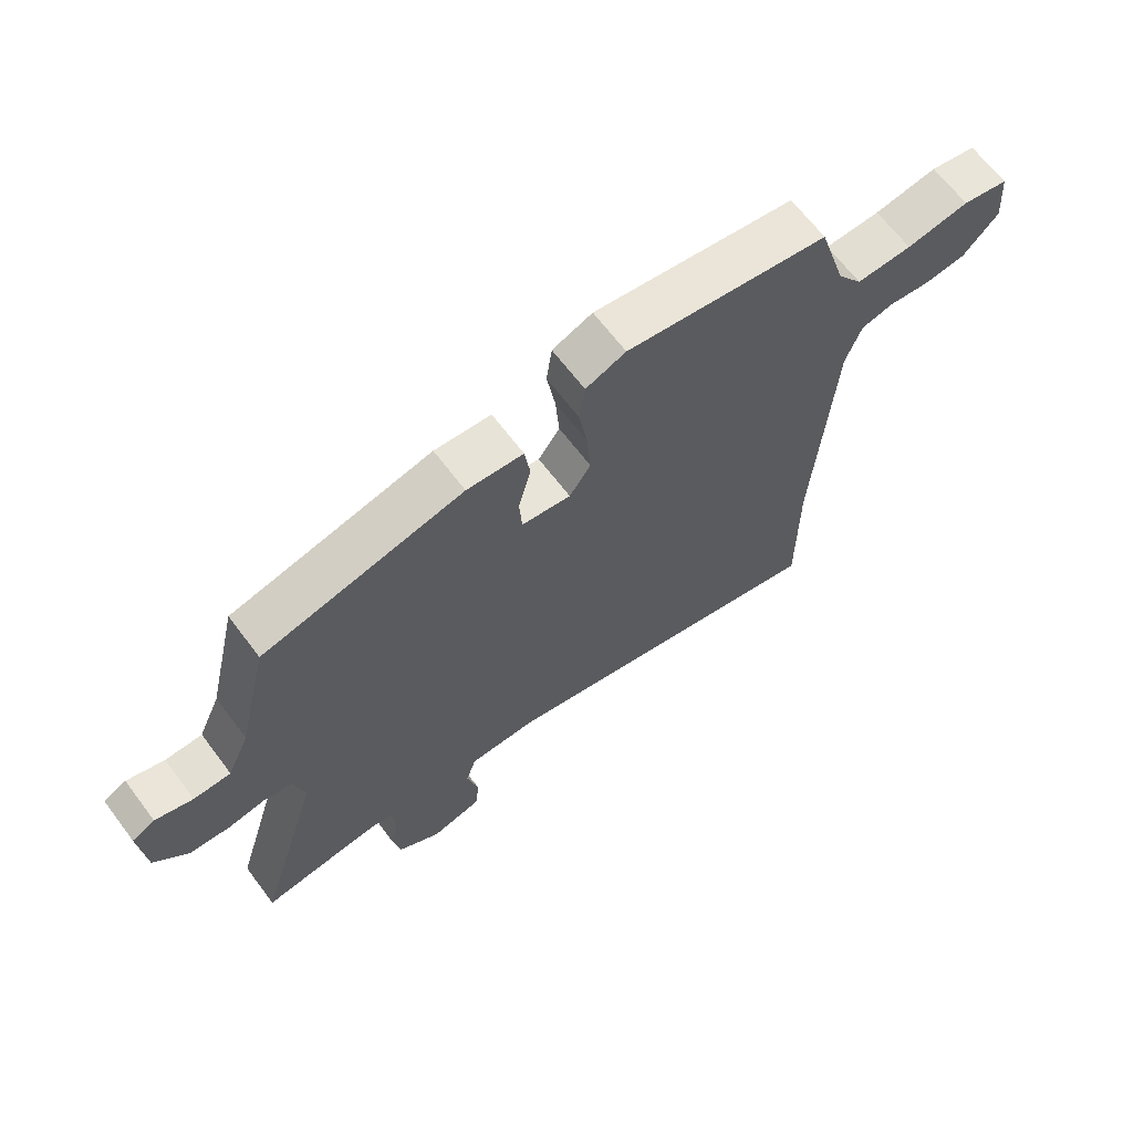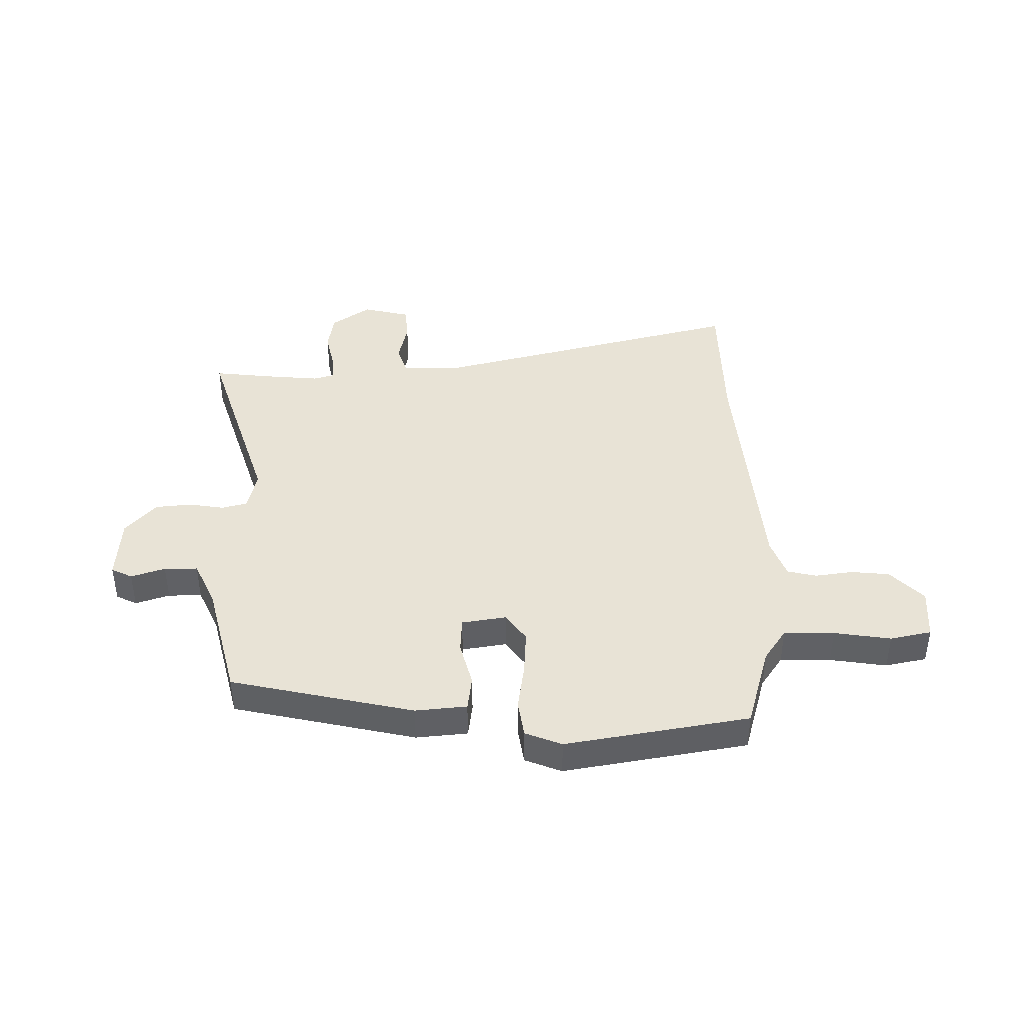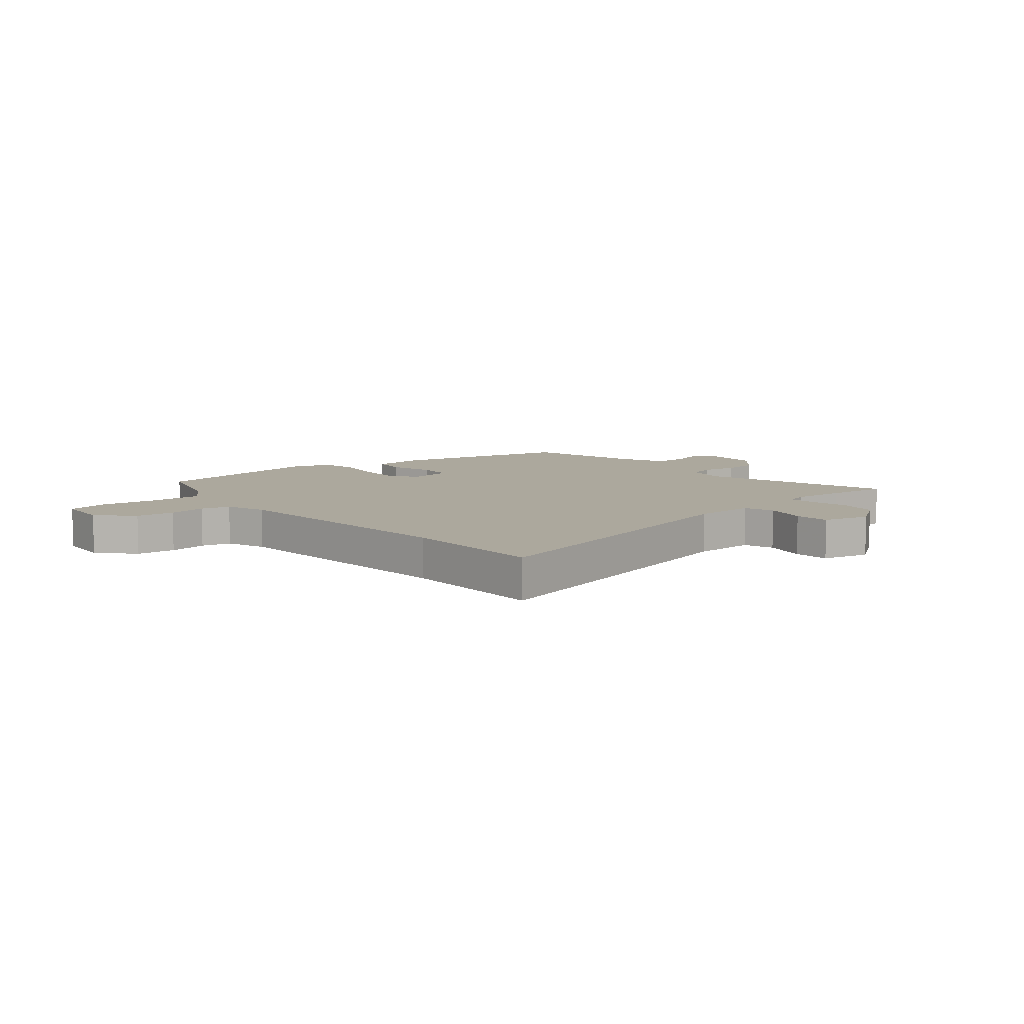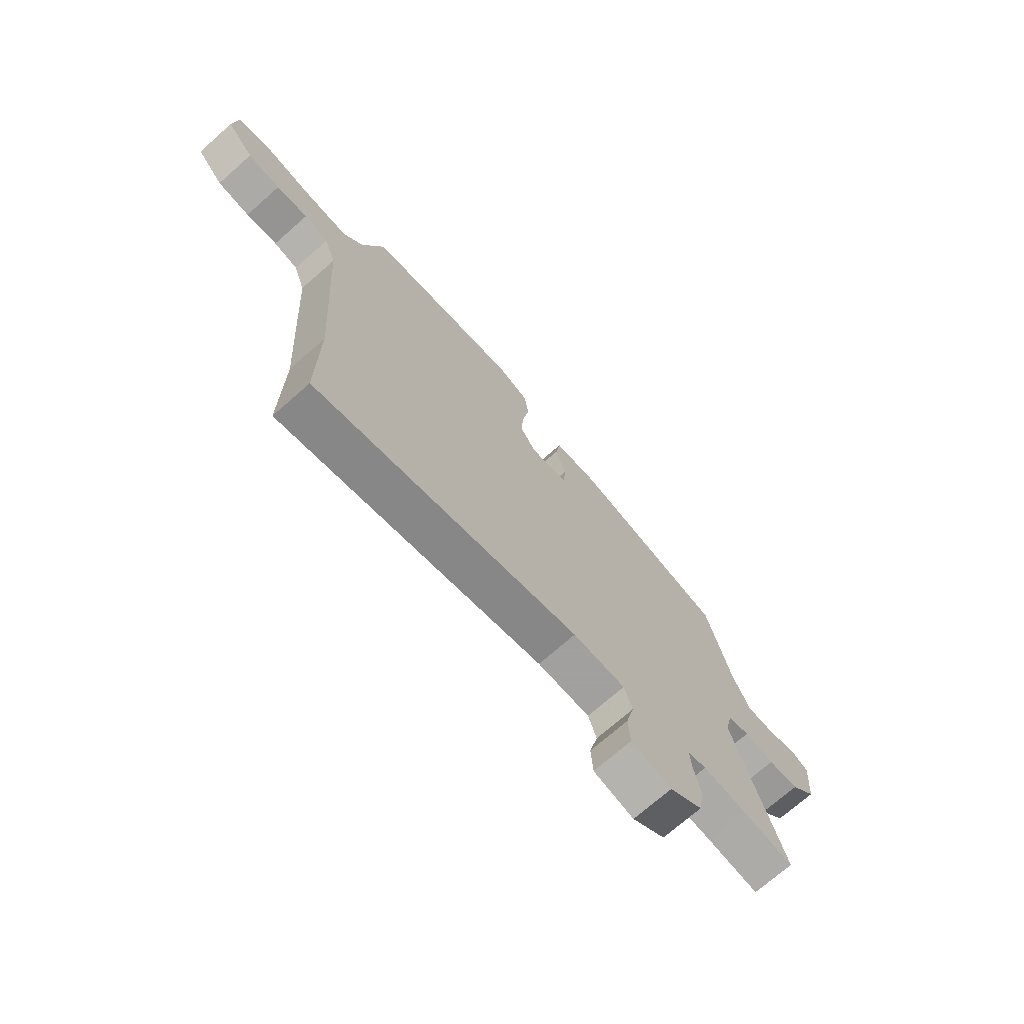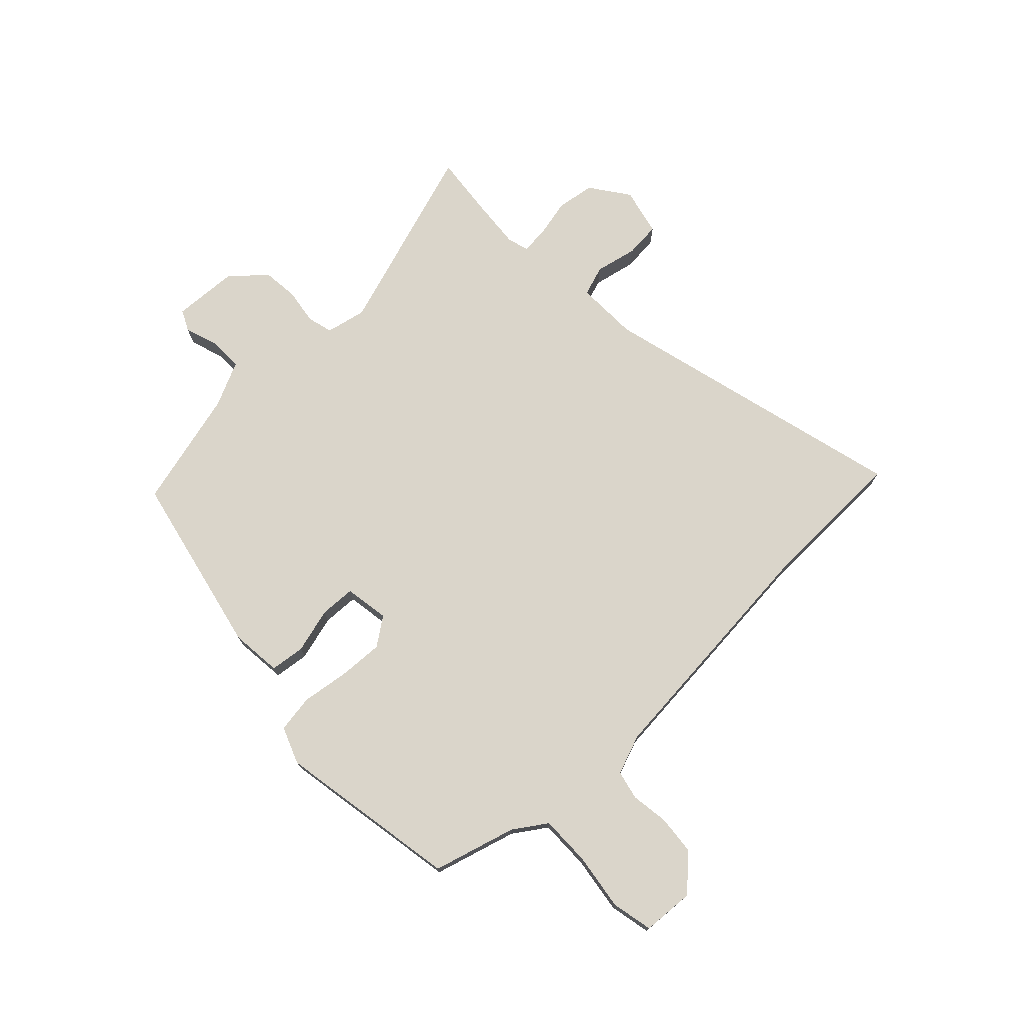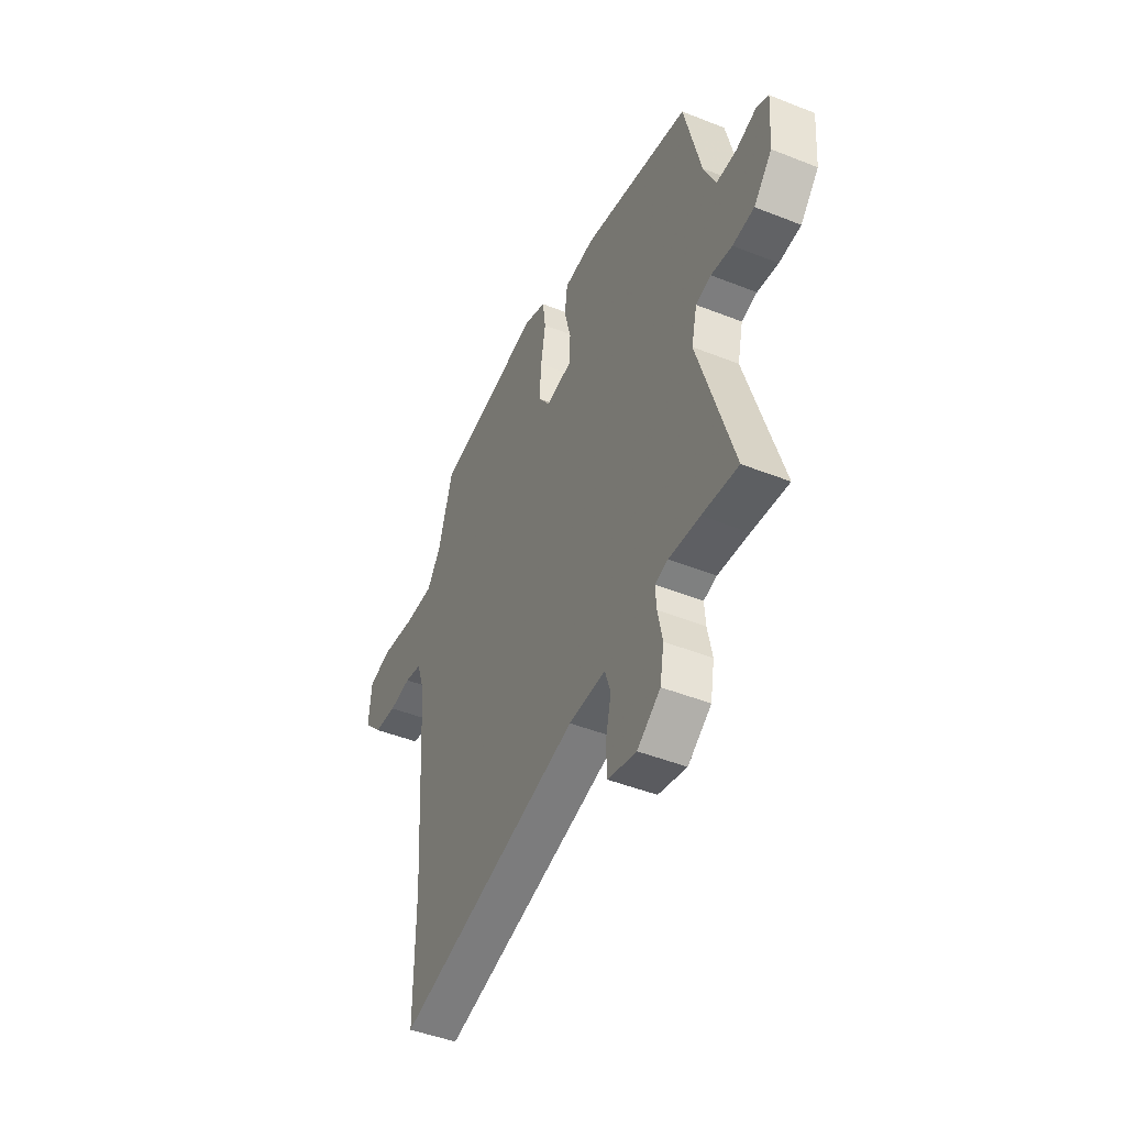
<metadata>
{"format":"obj","ext":"obj","renderer":"f3d","projection":"perspective","resolution":1024,"background":"white","views":[{"elev":66.1,"azim":-37.0,"up":"+Z"},{"elev":41.7,"azim":-1.7,"up":"+Y"},{"elev":8.6,"azim":139.2,"up":"+Y"},{"elev":-71.9,"azim":131.4,"up":"+Z"},{"elev":74.3,"azim":45.1,"up":"+Y"},{"elev":-46.4,"azim":-114.3,"up":"+Z"}]}
</metadata>
<code>
v 0.5 0.07 -0.387
v 0.501 0.07 -0.644
v -0.056 0.07 -0.513
v -0.167 0.07 -0.513
v -0.184 0.07 -0.567
v -0.166 0.07 -0.642
v -0.17 0.07 -0.706
v -0.255 0.07 -0.728
v -0.325 0.07 -0.68
v -0.337 0.07 -0.612
v -0.323 0.07 -0.543
v -0.32 0.07 -0.494
v -0.359 0.07 -0.484
v -0.452 0.07 -0.494
v -0.56 0.07 -0.508
v -0.456 0.07 -0.163
v -0.473 0.07 -0.091
v -0.519 0.07 -0.08
v -0.582 0.07 -0.091
v -0.647 0.07 -0.086
v -0.702 0.07 -0.026
v -0.711 0.07 0.09
v -0.674 0.07 0.109
v -0.613 0.07 0.09
v -0.553 0.07 0.091
v -0.517 0.07 0.172
v -0.467 0.07 0.385
v -0.142 0.07 0.463
v -0.05 0.07 0.456
v -0.041 0.07 0.394
v -0.061 0.07 0.313
v -0.057 0.07 0.249
v 0.023 0.07 0.238
v 0.058 0.07 0.289
v 0.052 0.07 0.369
v 0.038 0.07 0.454
v 0.047 0.07 0.521
v 0.112 0.07 0.548
v 0.44 0.07 0.498
v 0.485 0.07 0.351
v 0.526 0.07 0.293
v 0.616 0.07 0.296
v 0.717 0.07 0.313
v 0.791 0.07 0.299
v 0.799 0.07 0.206
v 0.742 0.07 0.145
v 0.673 0.07 0.137
v 0.606 0.07 0.145
v 0.554 0.07 0.132
v 0.529 0.07 0.06
v 0.5 0 -0.387
v 0.501 0 -0.644
v -0.056 0 -0.513
v -0.167 0 -0.513
v -0.184 0 -0.567
v -0.166 0 -0.642
v -0.17 0 -0.706
v -0.255 0 -0.728
v -0.325 0 -0.68
v -0.337 0 -0.612
v -0.323 0 -0.543
v -0.32 0 -0.494
v -0.359 0 -0.484
v -0.452 0 -0.494
v -0.56 0 -0.508
v -0.456 0 -0.163
v -0.473 0 -0.091
v -0.519 0 -0.08
v -0.582 0 -0.091
v -0.647 0 -0.086
v -0.702 0 -0.026
v -0.711 0 0.09
v -0.674 0 0.109
v -0.613 0 0.09
v -0.553 0 0.091
v -0.517 0 0.172
v -0.467 0 0.385
v -0.142 0 0.463
v -0.05 0 0.456
v -0.041 0 0.394
v -0.061 0 0.313
v -0.057 0 0.249
v 0.023 0 0.238
v 0.058 0 0.289
v 0.052 0 0.369
v 0.038 0 0.454
v 0.047 0 0.521
v 0.112 0 0.548
v 0.44 0 0.498
v 0.485 0 0.351
v 0.526 0 0.293
v 0.616 0 0.296
v 0.717 0 0.313
v 0.791 0 0.299
v 0.799 0 0.206
v 0.742 0 0.145
v 0.673 0 0.137
v 0.606 0 0.145
v 0.554 0 0.132
v 0.529 0 0.06
f 45 46 47 48
f 45 48 49
f 42 43 44 45
f 41 42 45 49
f 40 41 49 50
f 35 36 37 38
f 34 35 38 39
f 33 34 39 40
f 28 29 30 31
f 26 27 28 31
f 25 26 31 32
f 21 22 23 24
f 21 24 25
f 18 19 20 21
f 17 18 21 25
f 14 15 16
f 13 14 16
f 12 13 16 17
f 8 9 10 11
f 8 11 12
f 5 6 7 8
f 4 5 8 12
f 3 4 12 17
f 1 2 3 17
f 33 40 50 1
f 25 32 33
f 1 17 25 33
f 98 97 96 95
f 99 98 95
f 95 94 93 92
f 99 95 92 91
f 100 99 91 90
f 88 87 86 85
f 89 88 85 84
f 90 89 84 83
f 81 80 79 78
f 81 78 77 76
f 82 81 76 75
f 74 73 72 71
f 75 74 71
f 71 70 69 68
f 75 71 68 67
f 66 65 64
f 66 64 63
f 67 66 63 62
f 61 60 59 58
f 62 61 58
f 58 57 56 55
f 62 58 55 54
f 67 62 54 53
f 67 53 52 51
f 51 100 90 83
f 83 82 75
f 83 75 67 51
f 1 51 52 2
f 2 52 53 3
f 3 53 54 4
f 4 54 55 5
f 5 55 56 6
f 6 56 57 7
f 7 57 58 8
f 8 58 59 9
f 9 59 60 10
f 10 60 61 11
f 11 61 62 12
f 12 62 63 13
f 13 63 64 14
f 14 64 65 15
f 15 65 66 16
f 16 66 67 17
f 17 67 68 18
f 18 68 69 19
f 19 69 70 20
f 20 70 71 21
f 21 71 72 22
f 22 72 73 23
f 23 73 74 24
f 24 74 75 25
f 25 75 76 26
f 26 76 77 27
f 27 77 78 28
f 28 78 79 29
f 29 79 80 30
f 30 80 81 31
f 31 81 82 32
f 32 82 83 33
f 33 83 84 34
f 34 84 85 35
f 35 85 86 36
f 36 86 87 37
f 37 87 88 38
f 38 88 89 39
f 39 89 90 40
f 40 90 91 41
f 41 91 92 42
f 42 92 93 43
f 43 93 94 44
f 44 94 95 45
f 45 95 96 46
f 46 96 97 47
f 47 97 98 48
f 48 98 99 49
f 49 99 100 50
f 50 100 51 1

</code>
